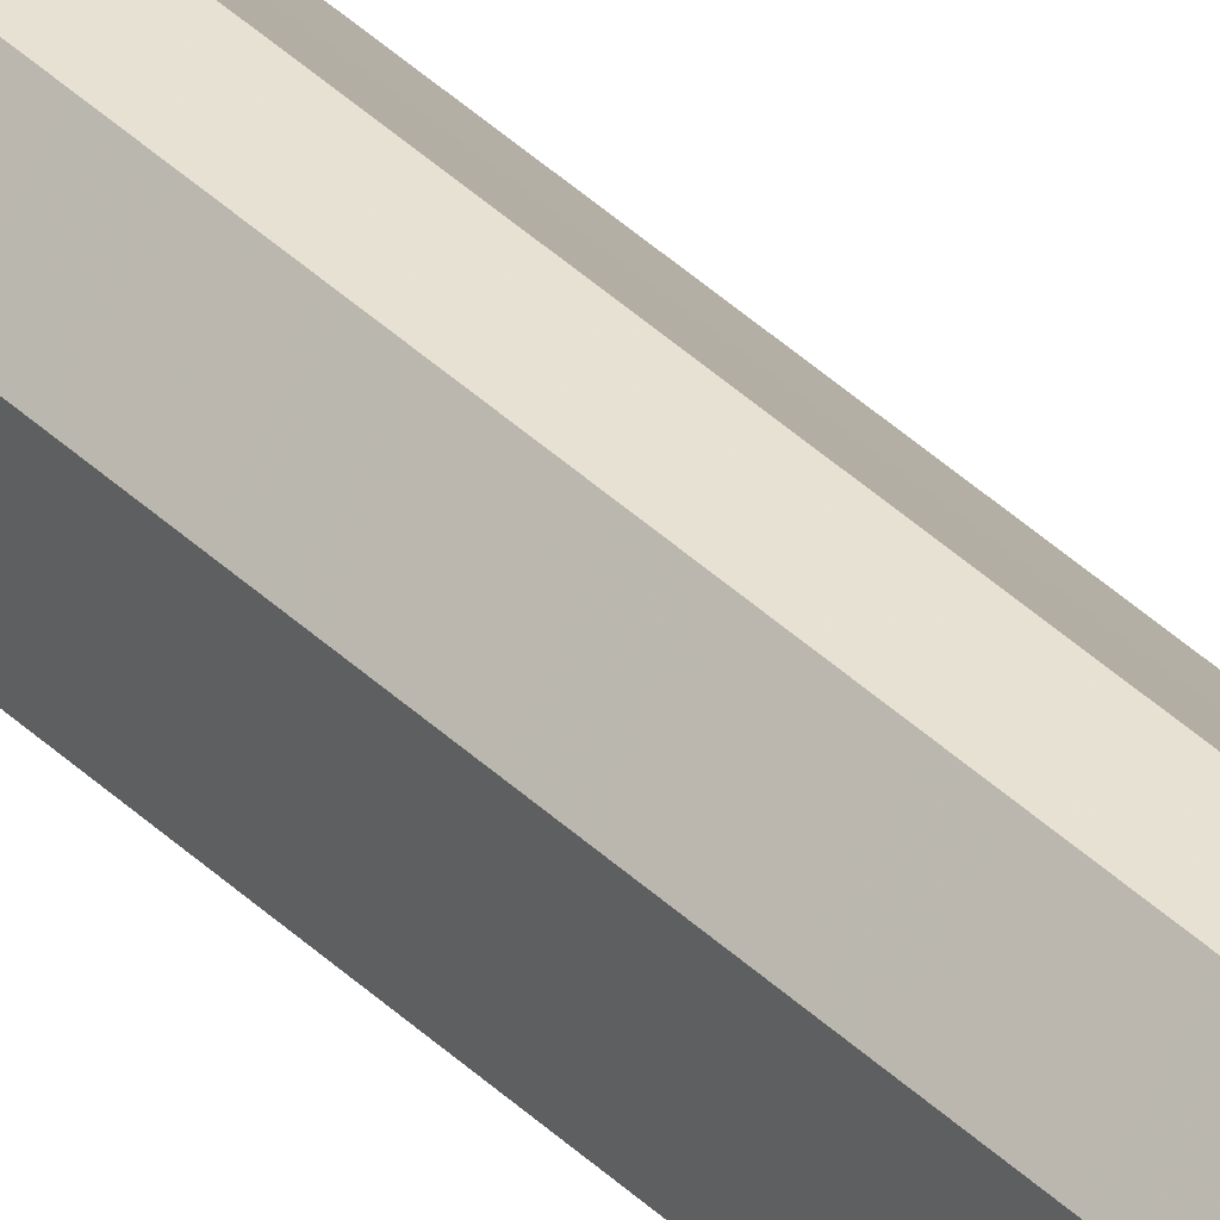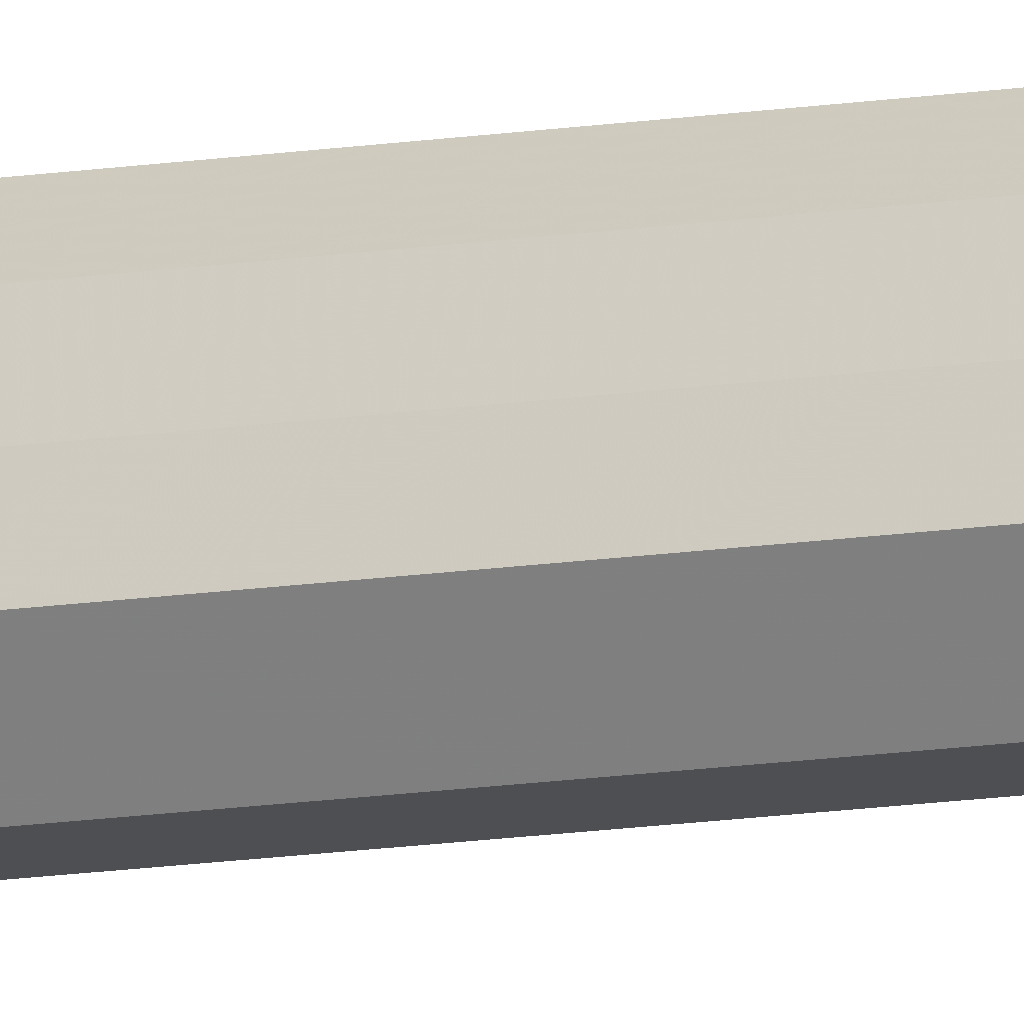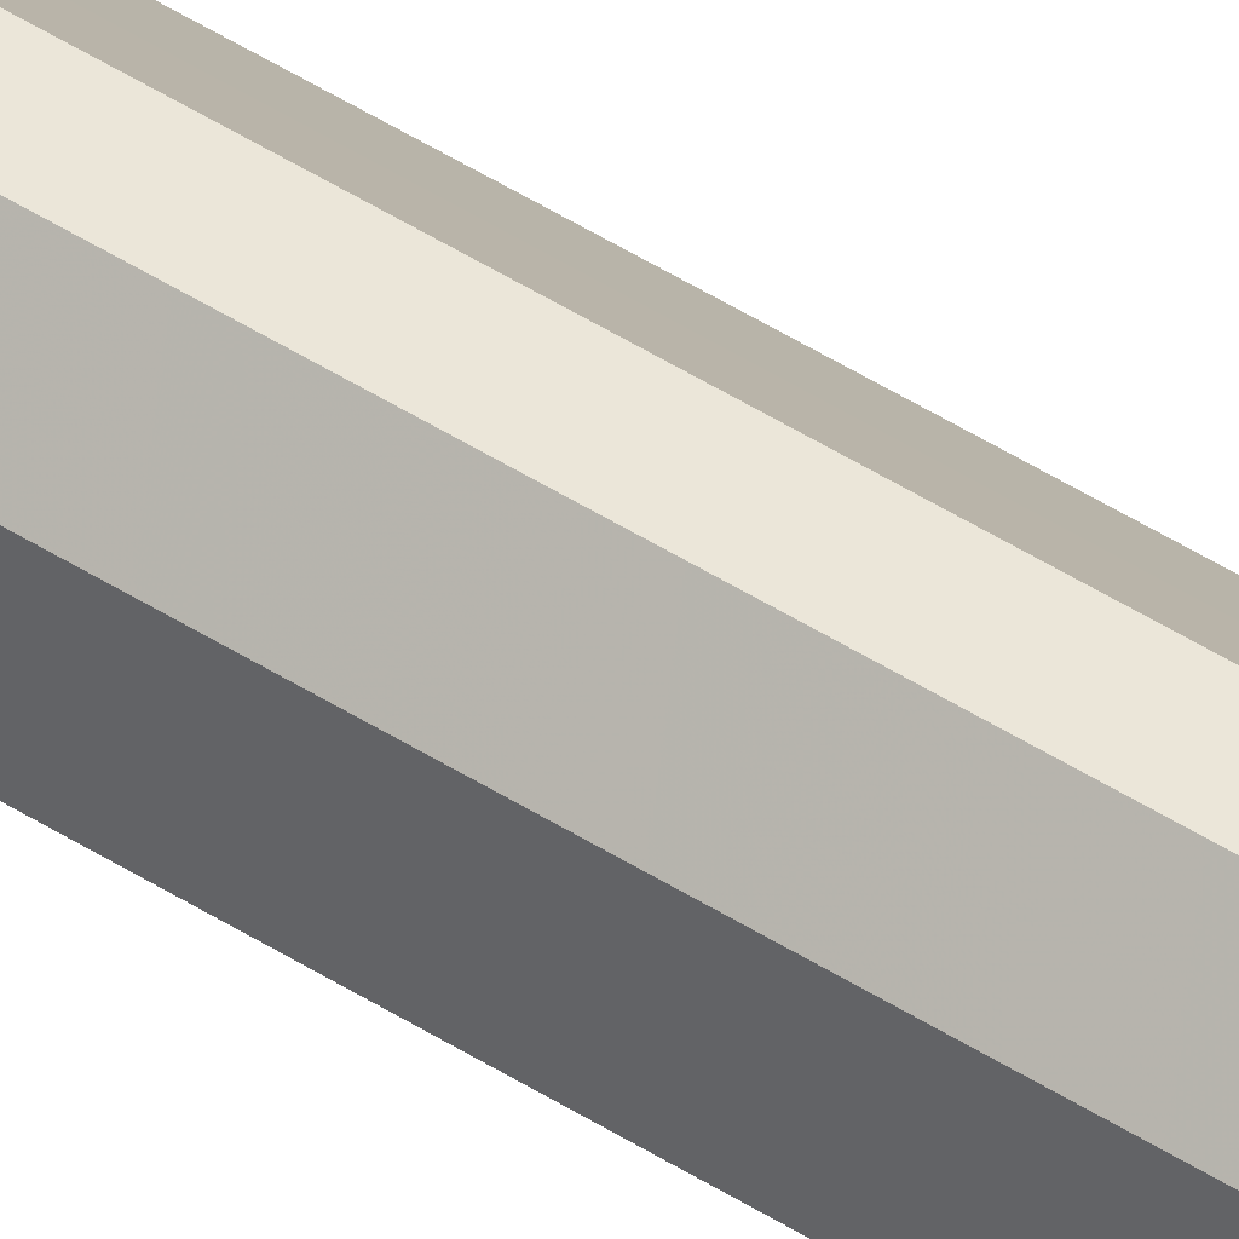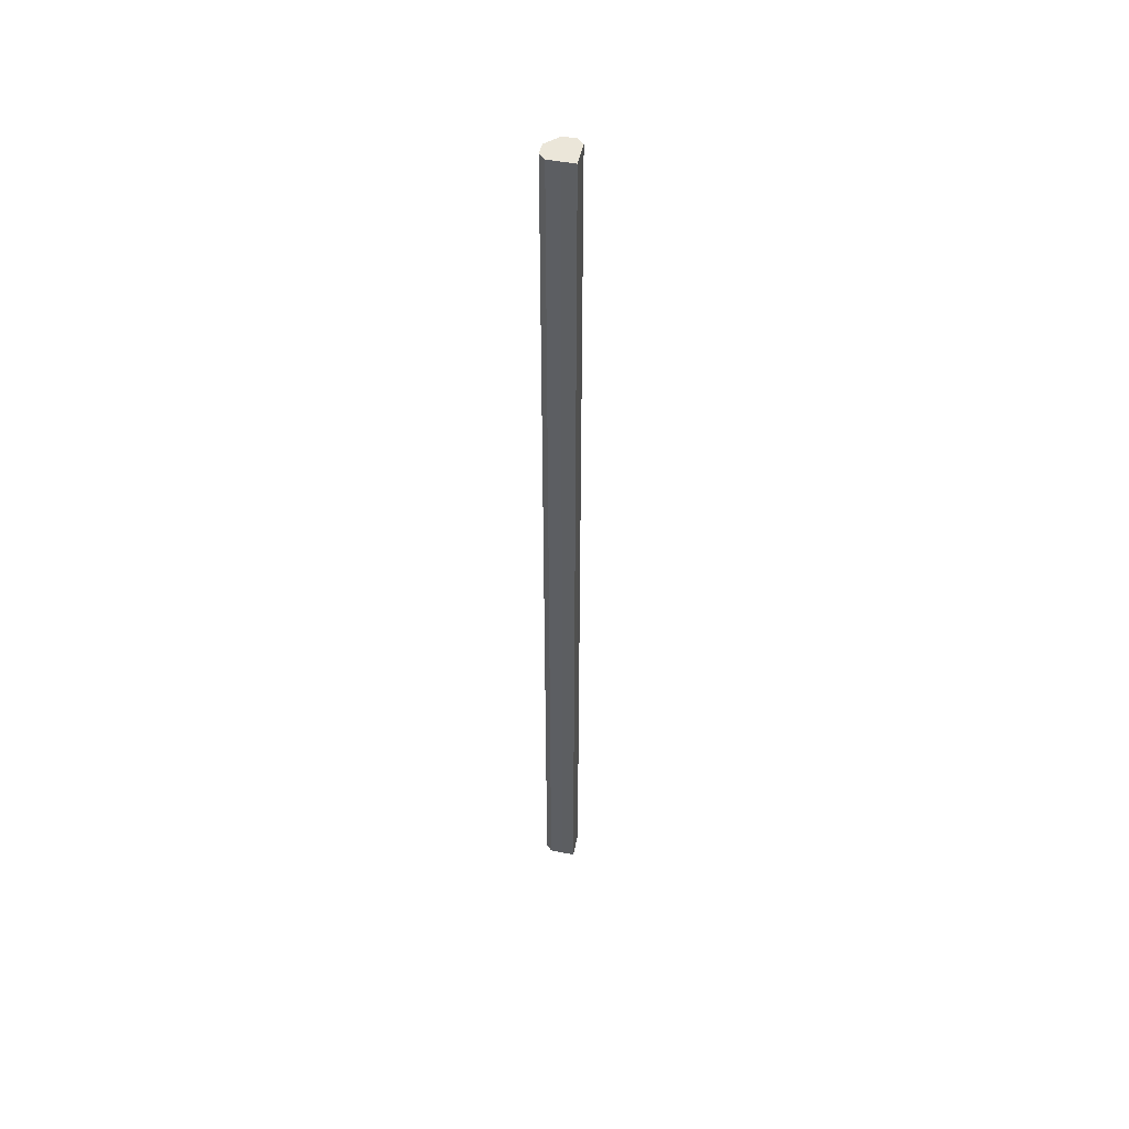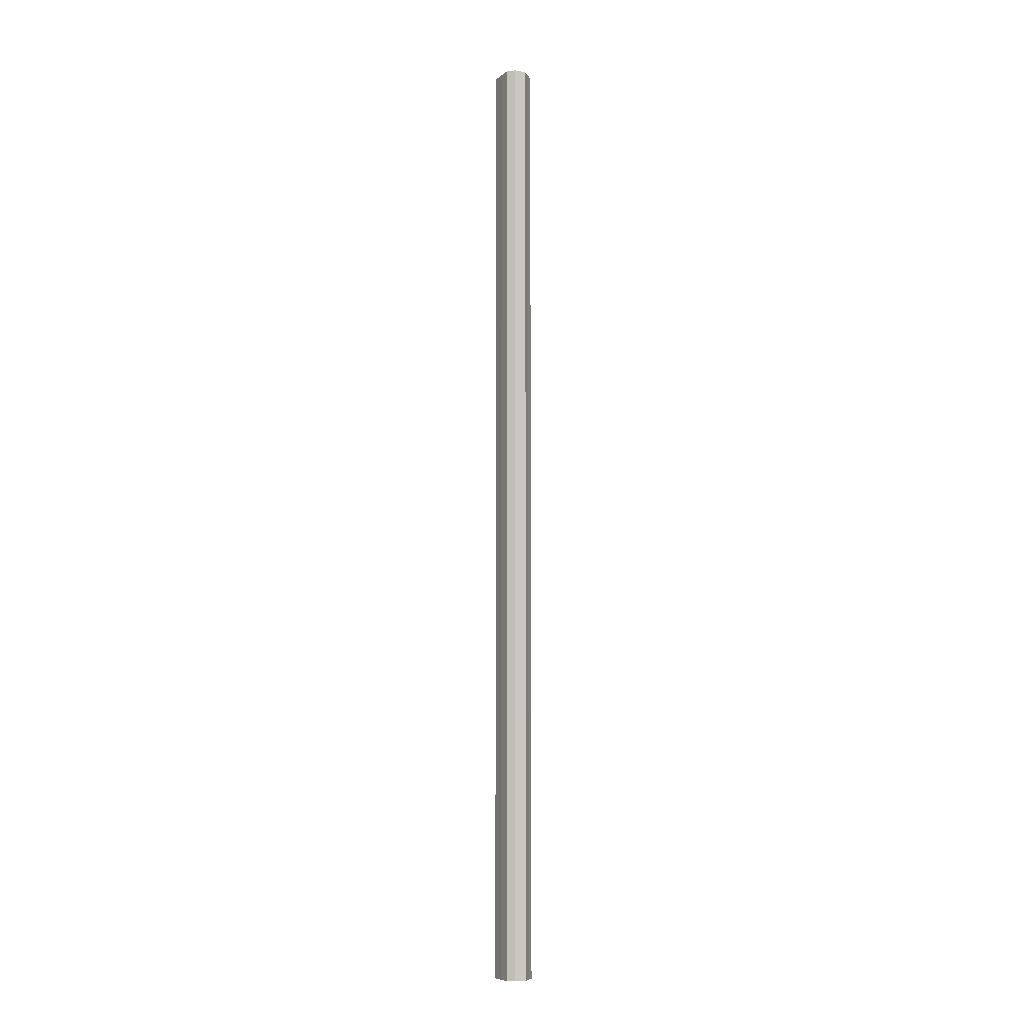
<metadata>
{"format":"obj","ext":"obj","renderer":"f3d","projection":"perspective","resolution":1024,"background":"white","views":[{"elev":39.7,"azim":139.8,"up":"+Y"},{"elev":-17.9,"azim":105.5,"up":"+Y"},{"elev":47.6,"azim":125.9,"up":"+Y"},{"elev":48.4,"azim":-122.7,"up":"+Z"},{"elev":-8.0,"azim":18.0,"up":"+Z"}]}
</metadata>
<code>
o 4341
v 2250 1904 9.6
v 2250 1904 9.6
v 2250 1904 10.67
v 2250 1904 9.6
v 2250 1904 10.67
v 2250 1904 9.6
v 2250 1904 10.67
v 2250 1904 9.6
v 2250 1904 10.67
v 2250 1904 9.6
v 2250 1904 10.67
v 2250 1904 9.6
v 2250 1904 10.67
v 2250 1904 9.6
v 2250 1904 10.67
v 2250 1904 9.6
v 2250 1904 10.67
v 2250 1904 9.6
v 2250 1904 10.67
v 2250 1904 9.6
v 2250 1904 10.67
v 2250 1904 9.6
v 2250 1904 10.67
v 2250 1904 9.6
v 2250 1904 10.67
v 2250 1904 9.6
v 2250 1904 10.67
v 2250 1904 9.6
v 2250 1904 10.67
v 2250 1904 9.6
v 2250 1904 10.67
v 2250 1904 9.6
v 2250 1904 10.67
v 2250 1904 9.6
v 2250 1904 10.67
v 2250 1904 9.6
v 2250 1904 10.67
v 2250 1904 9.6
v 2250 1904 10.67
v 2250 1904 9.6
v 2250 1904 10.67
v 2250 1904 9.6
v 2250 1904 9.6
v 2250 1904 9.6
v 2250 1904 9.6
v 2250 1904 9.6
v 2250 1904 9.6
v 2250 1904 9.6
v 2250 1904 9.6
v 2250 1904 9.6
v 2250 1904 9.6
v 2250 1904 10.67
v 2250 1904 10.67
v 2250 1904 10.67
v 2250 1904 10.67
v 2250 1904 10.67
v 2250 1904 10.67
v 2250 1904 10.67
v 2250 1904 10.67
v 2250 1904 10.67
v 2250 1904 10.67
v 2250 1904 10.67
f 1 2 3
f 2 4 5
f 6 1 7
f 4 8 9
f 10 6 11
f 8 12 13
f 12 14 15
f 16 10 17
f 18 16 19
f 20 18 21
f 21 22 23
f 23 24 25
f 25 26 27
f 27 28 29
f 29 30 31
f 31 32 33
f 33 34 35
f 35 36 37
f 37 38 39
f 39 40 41
f 42 40 43
f 42 44 40
f 42 43 45
f 42 46 44
f 42 45 47
f 42 48 46
f 42 47 49
f 42 50 48
f 42 49 51
f 42 51 50
f 52 53 54
f 52 55 53
f 52 54 56
f 52 57 55
f 52 56 58
f 52 59 57
f 52 58 60
f 52 61 59
f 52 60 62
f 52 62 61

</code>
